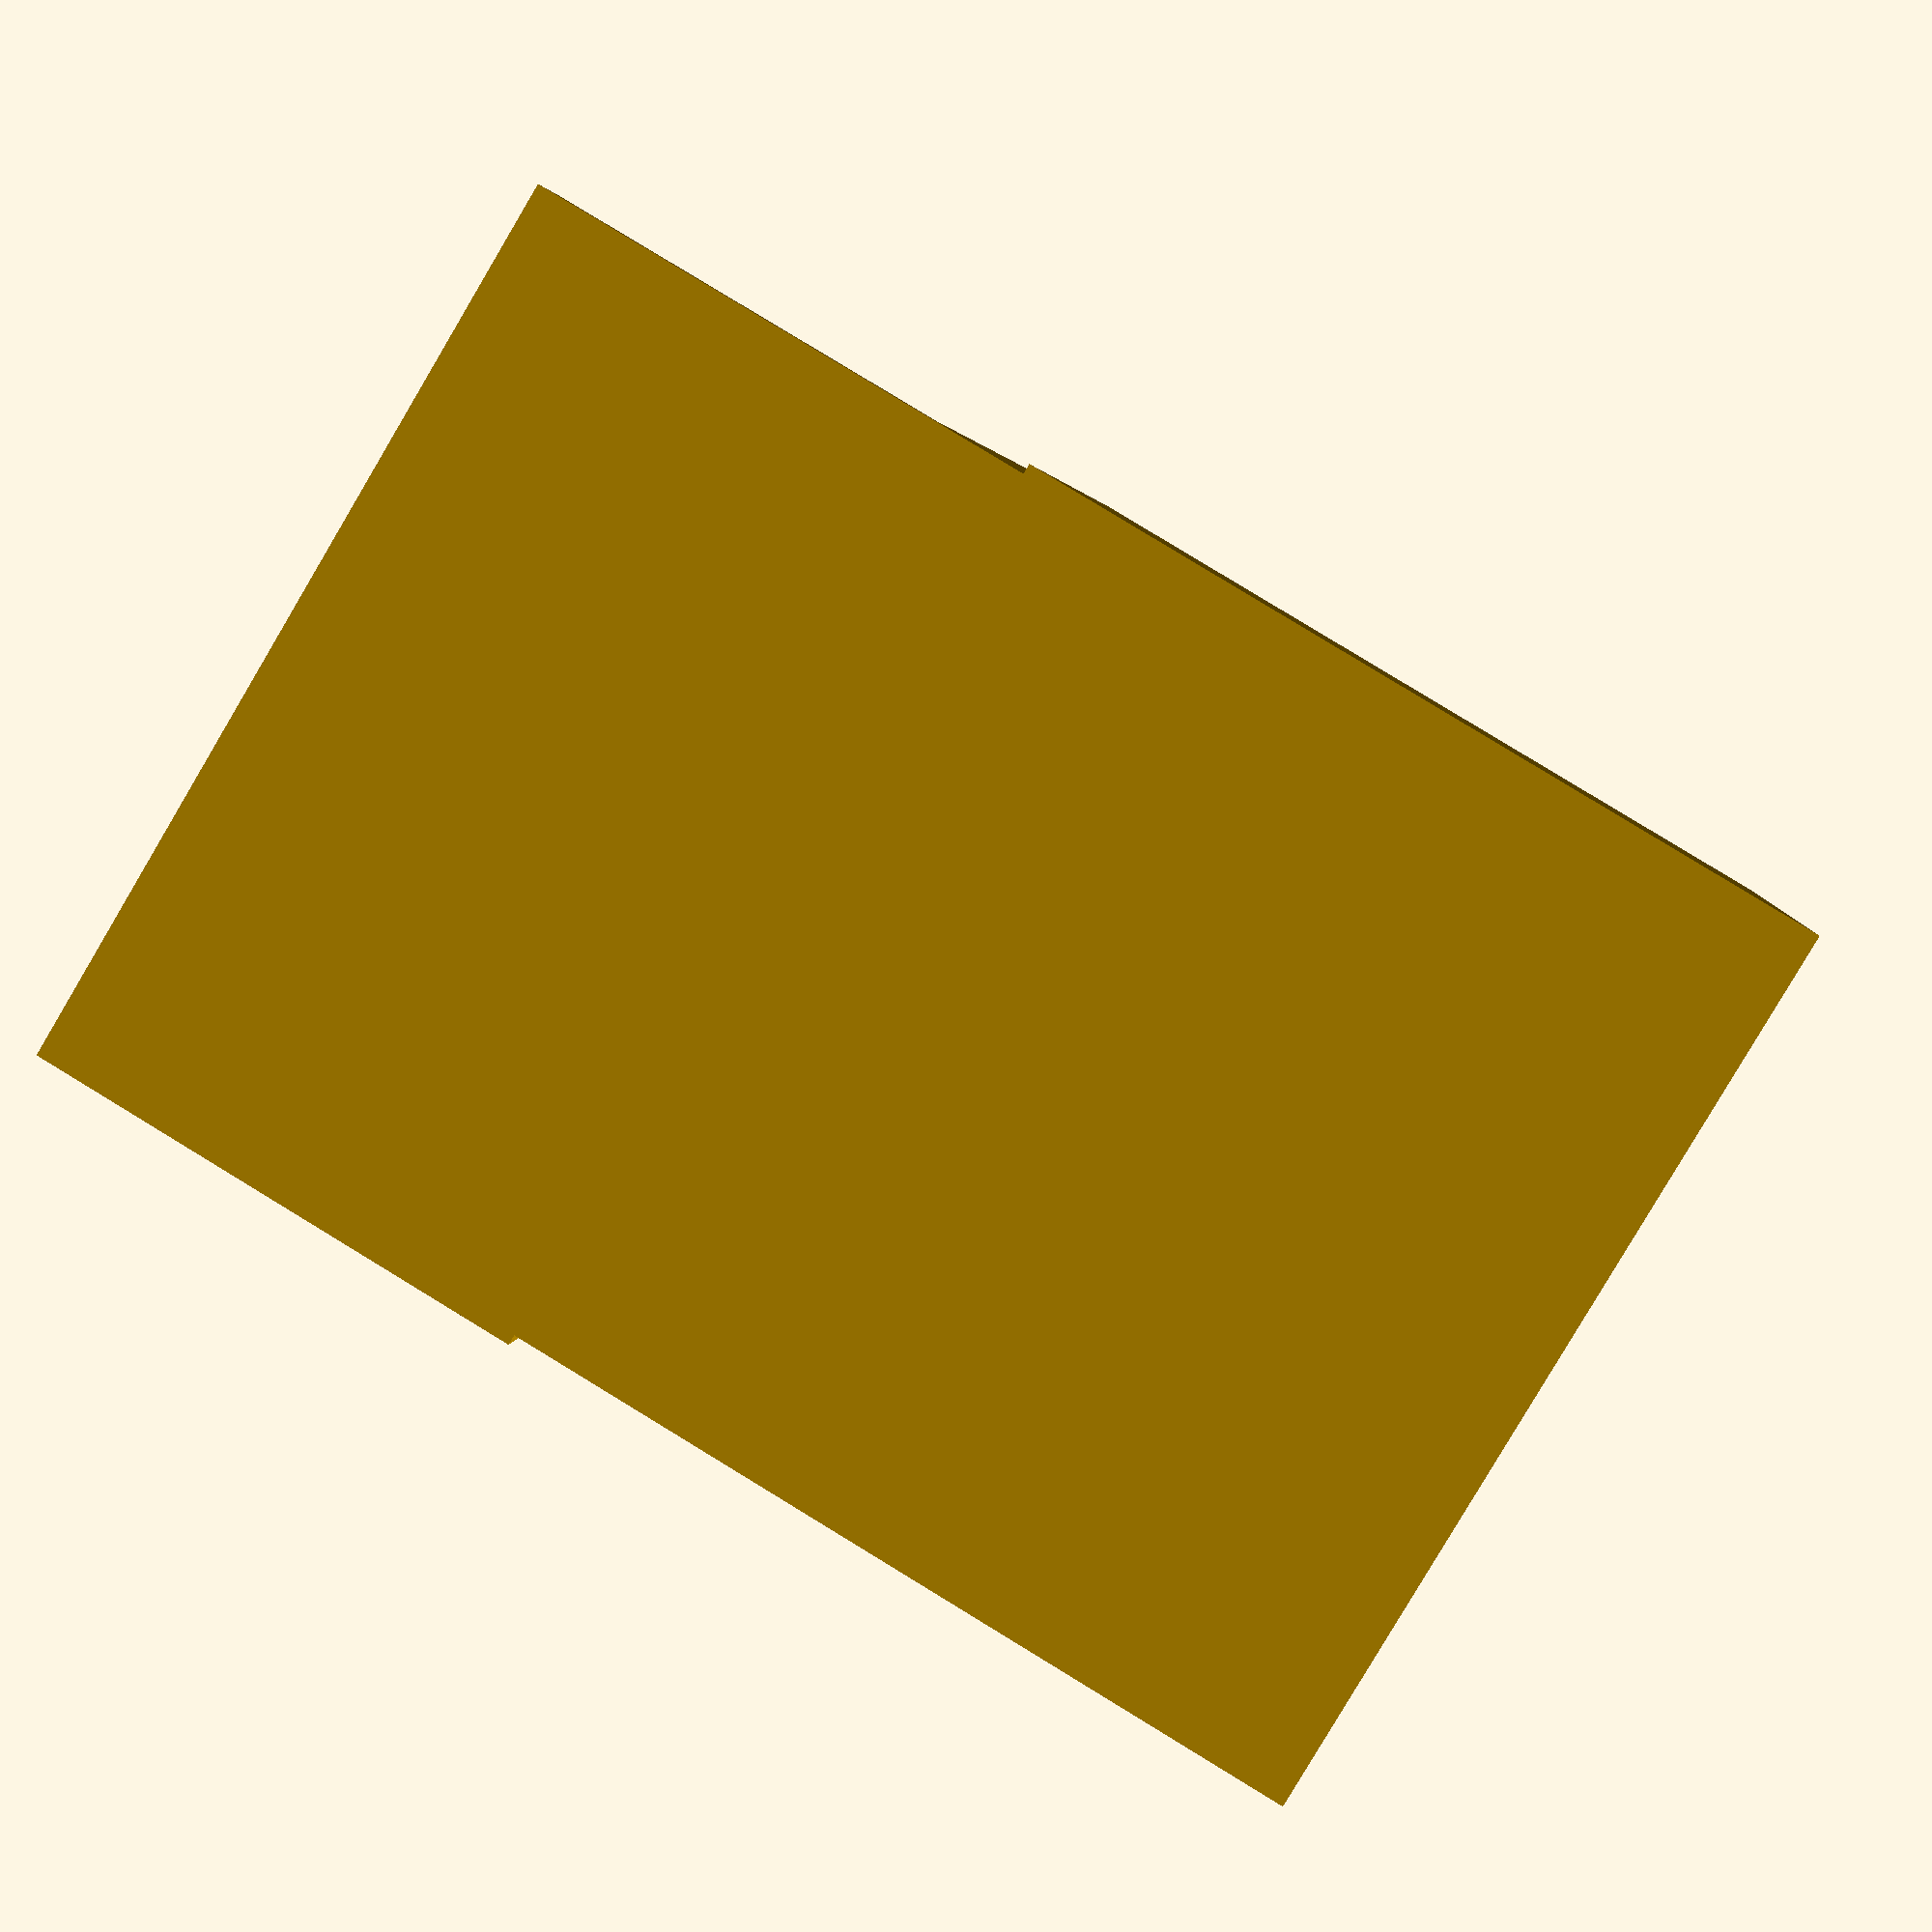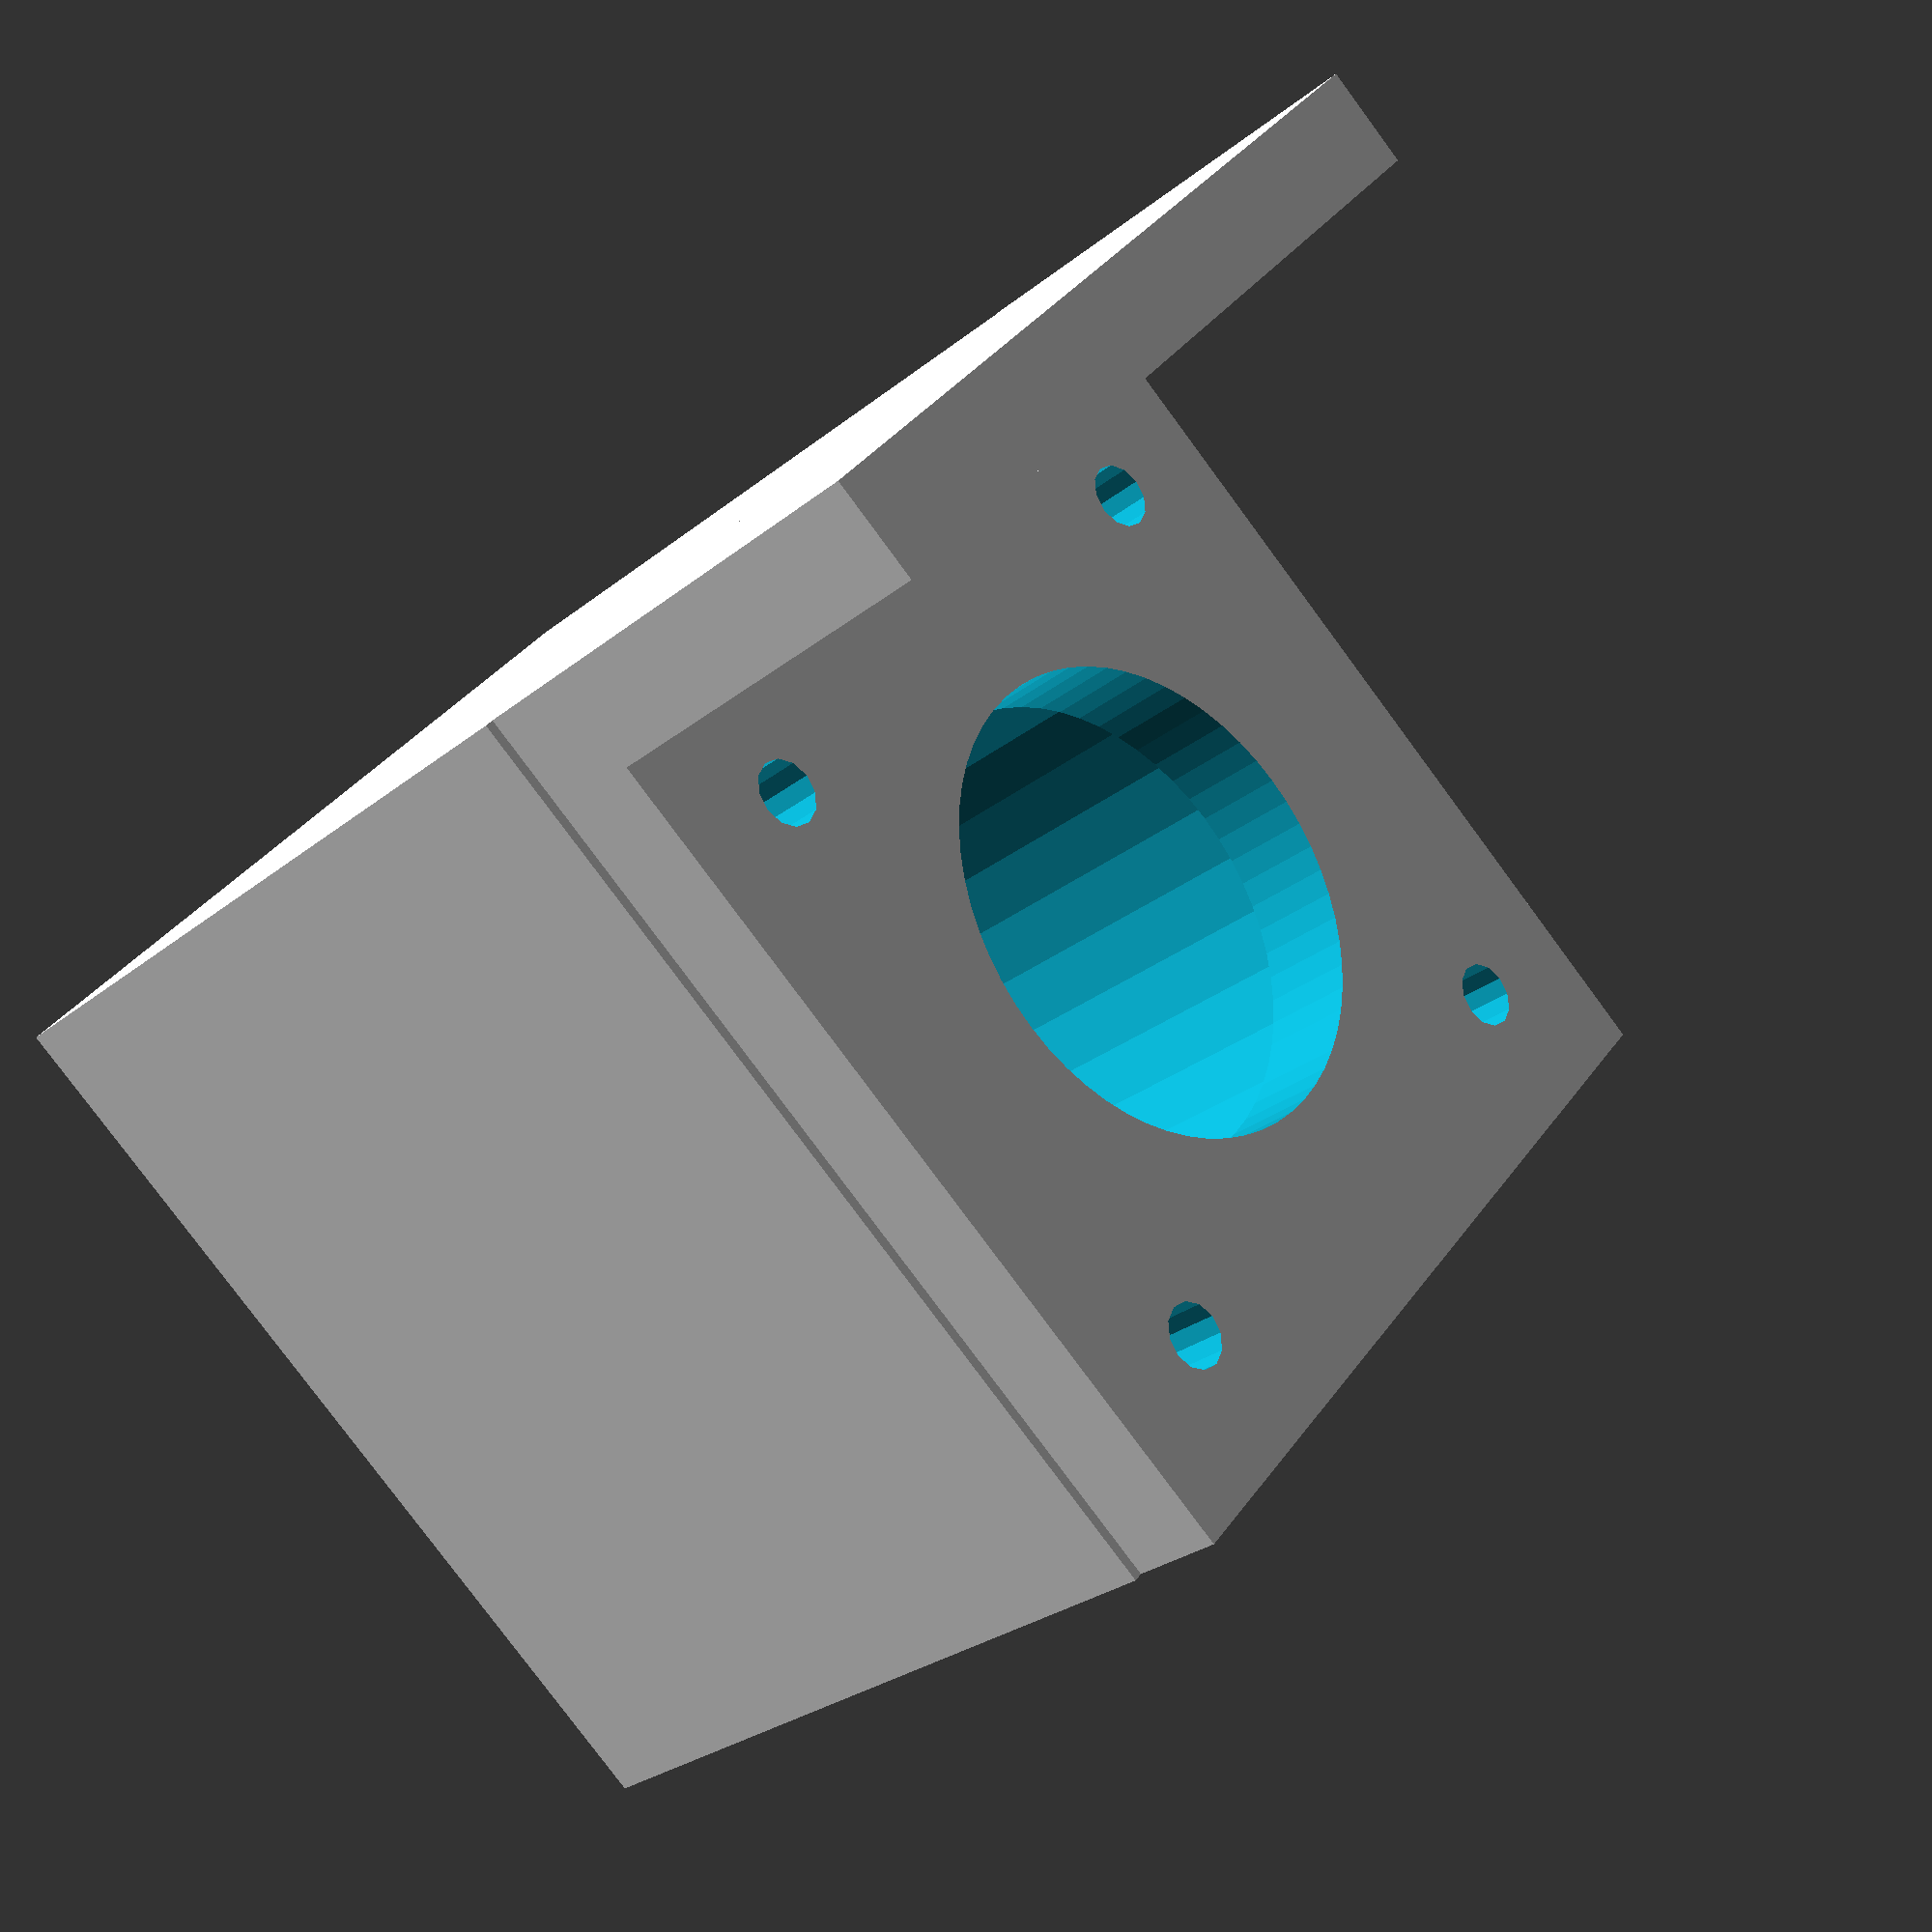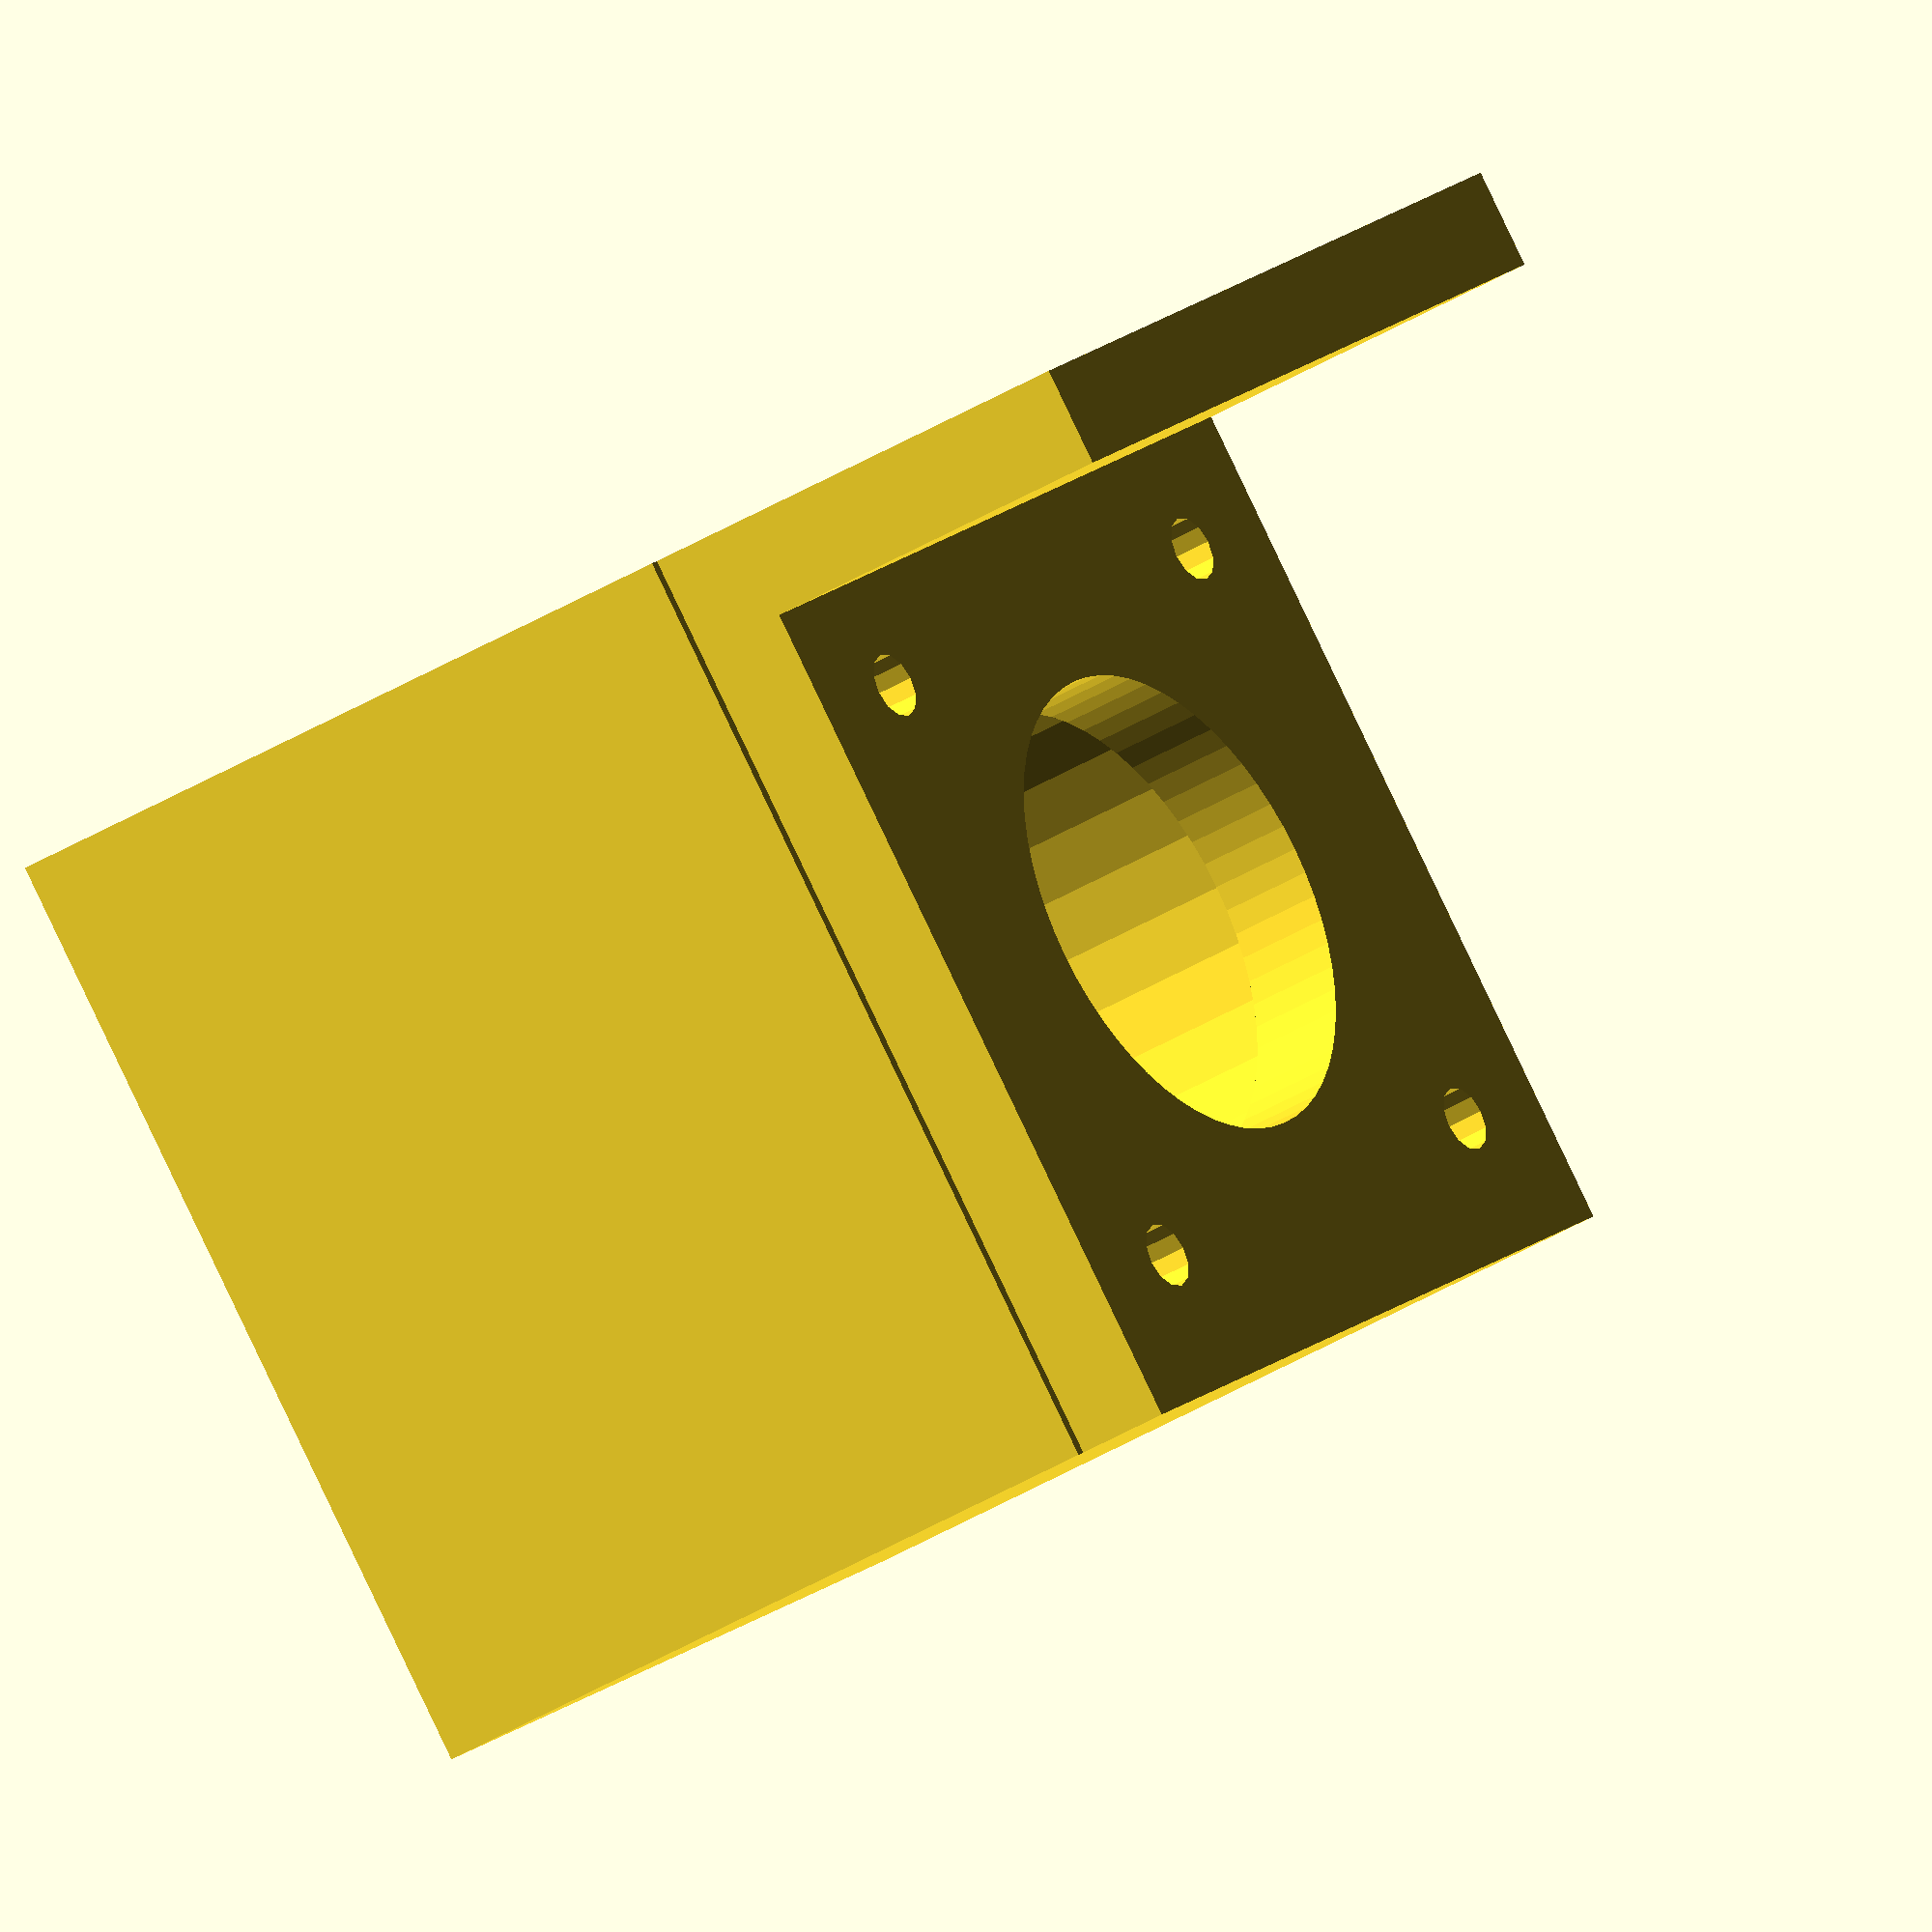
<openscad>
include <MCAD/units.scad>;
include <MCAD/materials.scad>
include <MCAD/stepper.scad>
include <MCAD/motors.scad>
use <MCAD/shapes.scad>;
$fn = 32;




module motor_support(ht)
{
	translate([-20,-19,0]) motor_support_body(ht);

}


module motor_support_body(ht)
{
     difference(){
         translate([-2,-6,0]) cube([45,48.5,ht]);
         translate([20,20,-.1]) cylinder(r=15,h=ht+.2);
         translate([35,35,-.1]) cylinder(r=4,h=ht+.2);
         translate([35,4.8,-.1]) cylinder(r=4,h=ht+.2);
         translate([5,35,-.1]) cylinder(r=4,h=ht+.2);
         translate([5, 5,-.1]) cylinder(r=4,h=ht+.2);
         }

}


module nema_geared_cutout()
{
    //pulley opening
    translate([16,1,21]) rotate([90,0,0]){
      cylinder (h=22, r=6.6);

      rotate([0,0,45]) {
        translate([14,0,0]) cylinder(h=22, r=1.6, $fn=12);
        translate([0,14,0]) cylinder(h=22, r=1.6, $fn=12);
        translate([-14,0,0]) cylinder(h=22, r=1.6, $fn=12);
        translate([0,-14,0]) cylinder(h=22, r=1.6, $fn=12);
      }
     
    }

    //gearhead indentation
    translate([16,-5,21]) rotate([90,0,0]) cylinder (h=3.35, r=11.25);

  
    
}

module nema_cutout()
{
// Motor shaft/pulley cutout.
      rotate([90, 0, 0]) cylinder(r=12, h=20, center=true, $fn=60);
      // NEMA 17 stepper motor mounting screws.
      for (x = [-1, 1]) for (z = [-1, 1]) {
        scale([x, 1, z]) translate([15.5, -5, 15.5]) {
          rotate([90, 0, 0]) cylinder(r=1.65, h=20, center=true, $fn=12);
          }
        }
}

module nema_motor()
{
   union(){
     nema_mount();
     %translate([0,-4,1]) rotate([90,0,0]) motor(Nema17, size=NemaLong , dualAxis=false);
     }
}

module nema_motor_inverse()
{
   union(){
     nema_mount_inverse();
     %translate([0,-4,1]) rotate([90,0,0]) motor(Nema17, size=NemaLong , dualAxis=false);
     }
}

module nema_geared_motor_inverse()
{
   union(){
     nema_geared_inverse();
     %translate([16,-7,22]) rotate([90,0,180]) motor(Nema17, NemaLong, dualAxis=false);
    
     }
}

module nema_geared_motor()
{
   union(){
     nema_geared_mount();
     %translate([16,-7,22]) rotate([90,0,180]) motor(Nema17, NemaLong, dualAxis=false);
    
     }
}

module nema_geared_mount()
{
   difference(){
      union(){
           translate([-6,-6,0]) rotate([90,0,0]) cube([45,45,7]);
           translate([-6,-13,-4]) rotate([0,0,0]) cube([45,25,5]);
           translate([-6,-13,44]) rotate([0,0,0]) cube([45,25,5]);
           }
      translate([0,0,1]) nema_geared_cutout();
      }


}

module nema_geared_inverse()
{
   difference(){
      union(){
           translate([-6,-6,0]) rotate([90,0,0]) cube([45,45,7]);
           translate([-6,-31,-4]) rotate([0,0,0]) cube([45,25,5]);
           translate([-6,-31,44]) rotate([0,0,0]) cube([45,25,5]);
           }
      translate([0,0,1]) nema_geared_cutout();
      }


}

module nema_mount_inverse()
{
   difference(){
      union(){
        translate([-22.5,0,-21.5]) rotate([90,0,0]) cube([45,45,5]);
        translate([-22.5,-5,-25]) rotate([0,0,0]) cube([45,25,5]);
        }
      translate([0,0,1]) nema_cutout();
      }
   //nema_cutout();
}

module nema_mount()
{
   difference(){
      union(){
        translate([-22.5,0,-21.5]) rotate([90,0,0]) cube([45,45,5]);
        translate([-22.5,-25,-25]) rotate([0,0,0]) cube([45,25,5]);
        }
      translate([0,0,1]) nema_cutout();
      }
   //nema_cutout();
}

//nema_motor_inverse();
translate([0,0,40]) rotate([270,0,0]) nema_motor();
translate([0,0,0]) motor_support(40);
//nema_geared_motor();
//nema_geared_motor_inverse();
</openscad>
<views>
elev=96.3 azim=11.1 roll=58.7 proj=p view=wireframe
elev=207.0 azim=310.2 roll=218.9 proj=p view=wireframe
elev=35.8 azim=137.5 roll=309.7 proj=o view=solid
</views>
